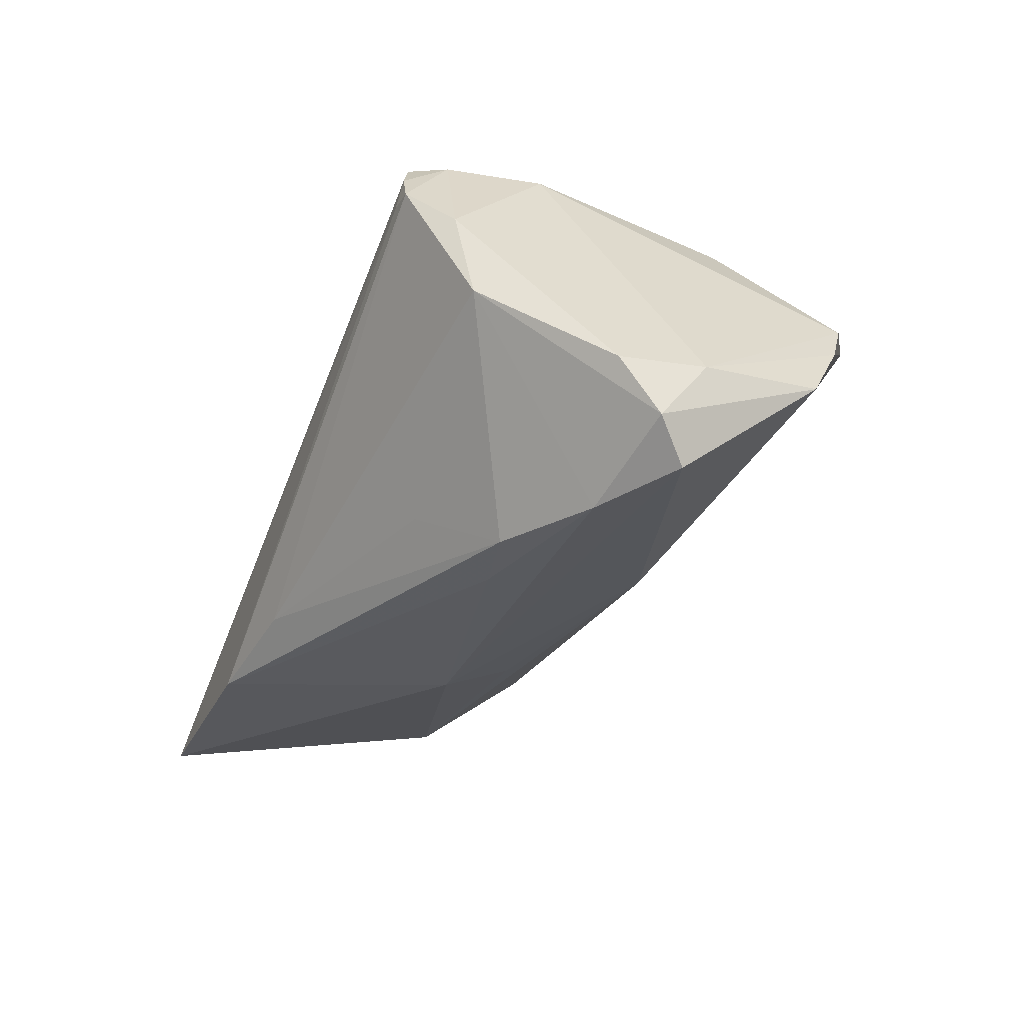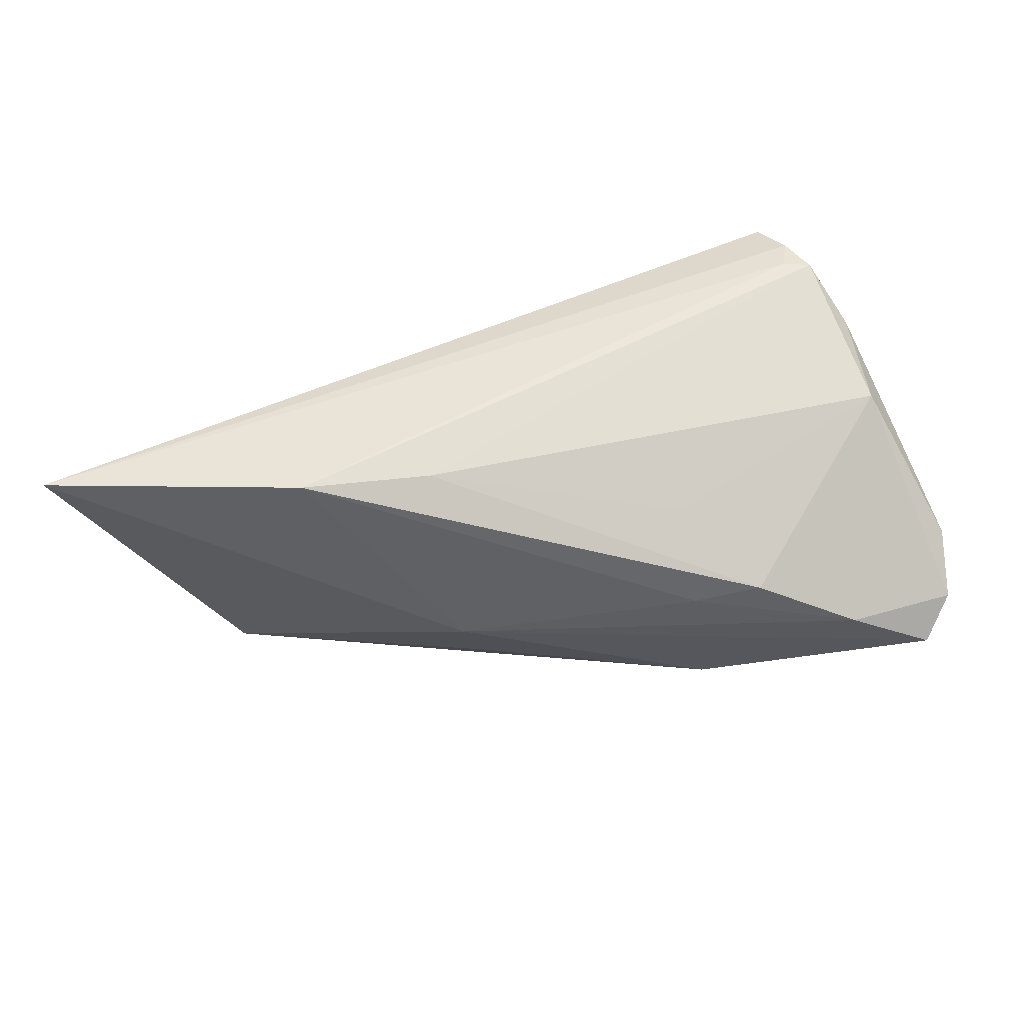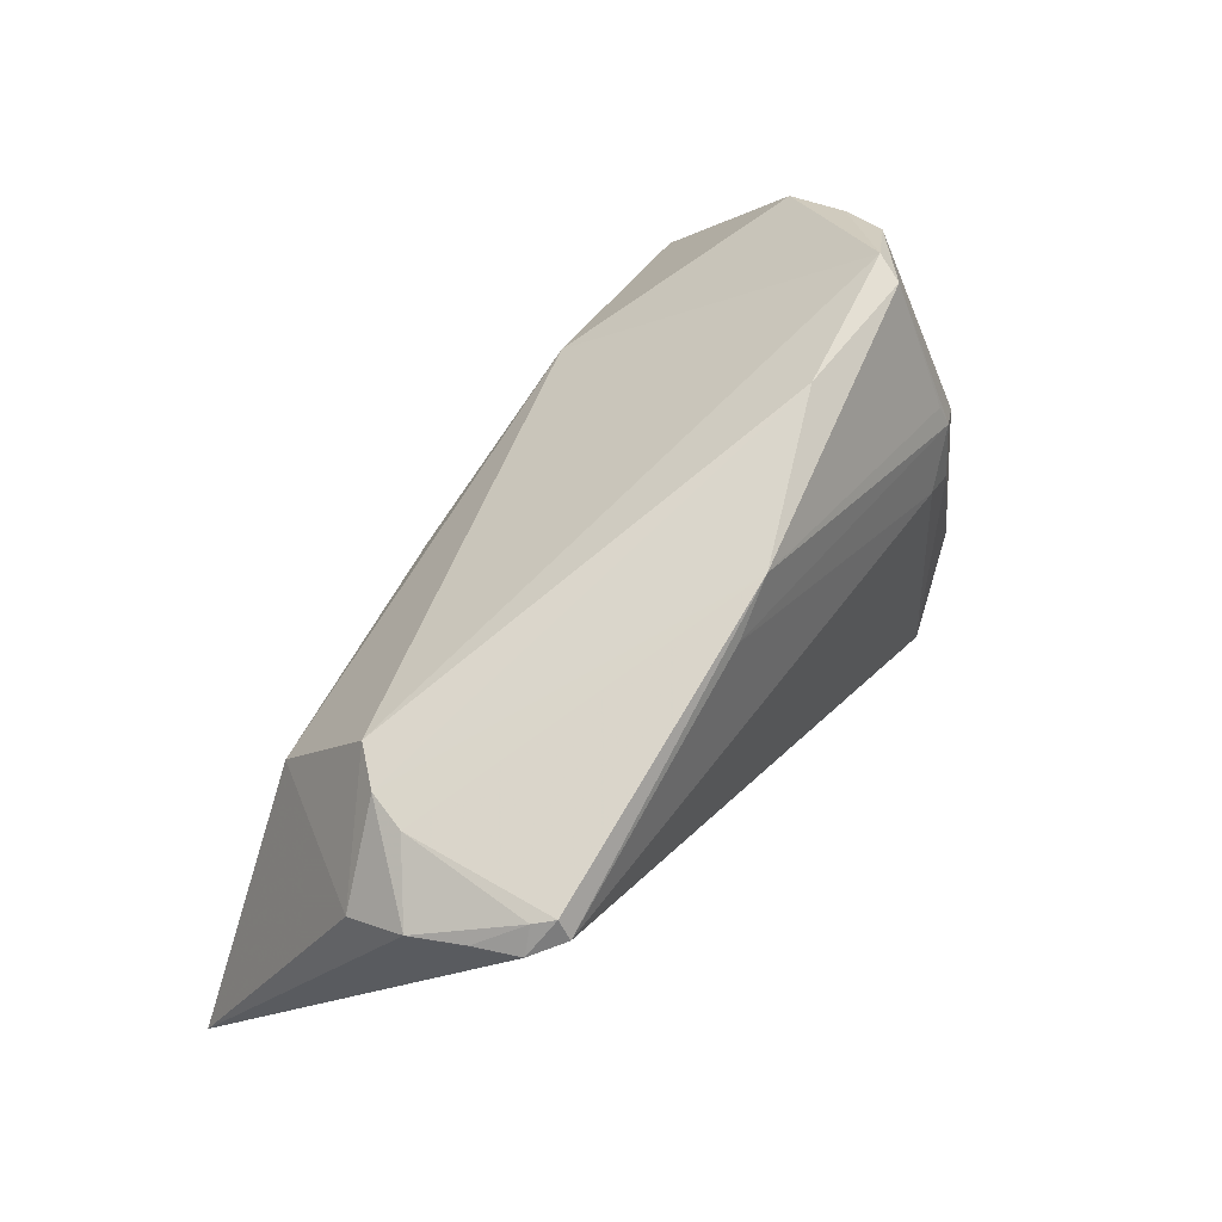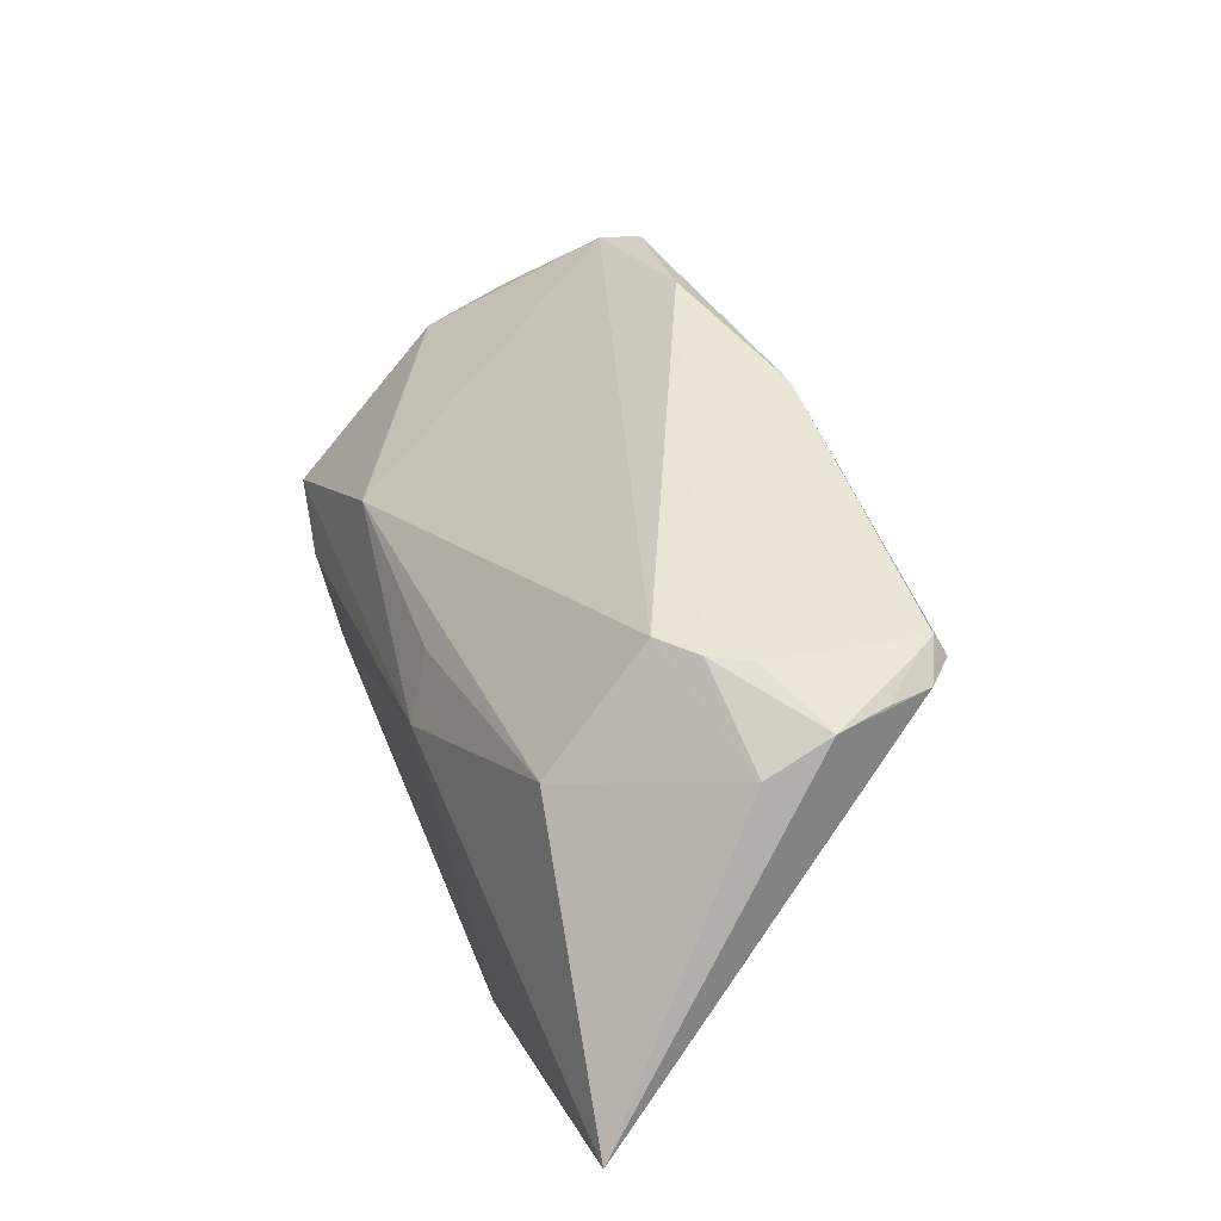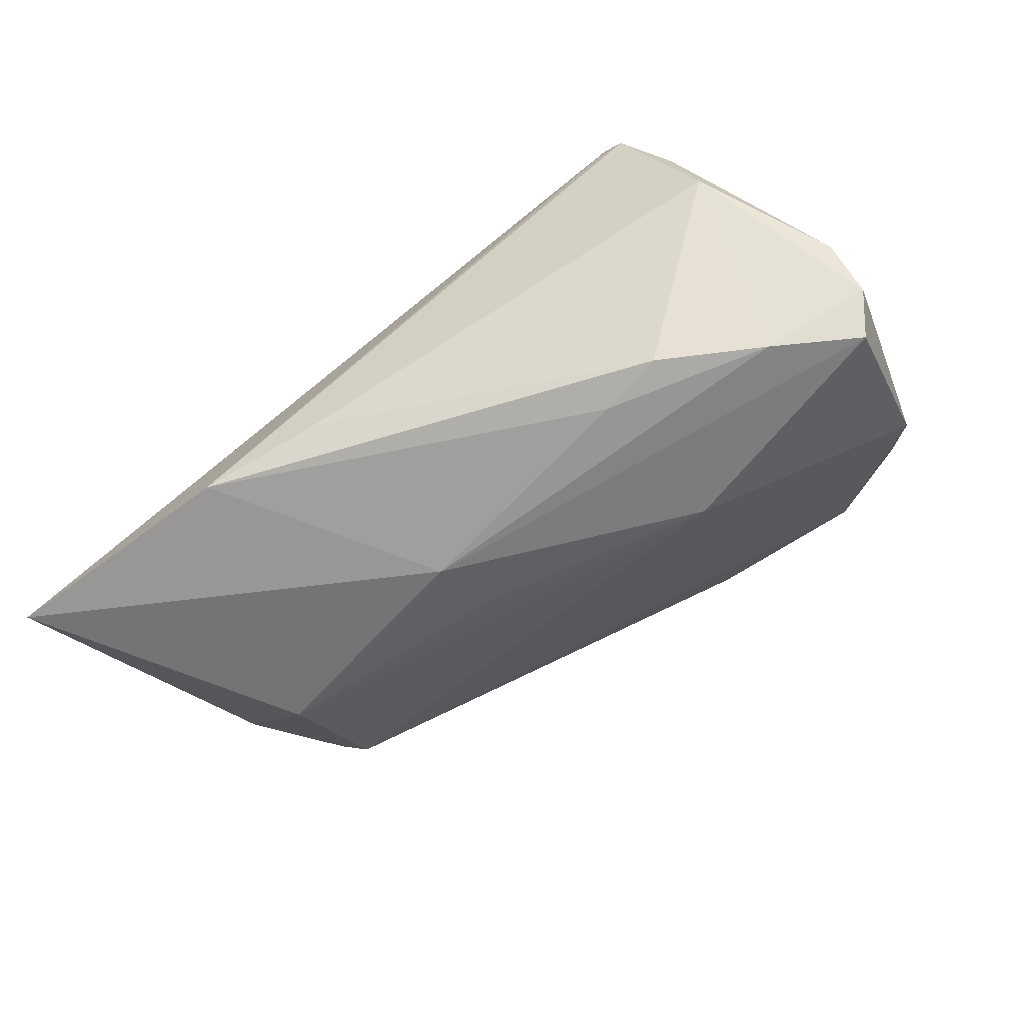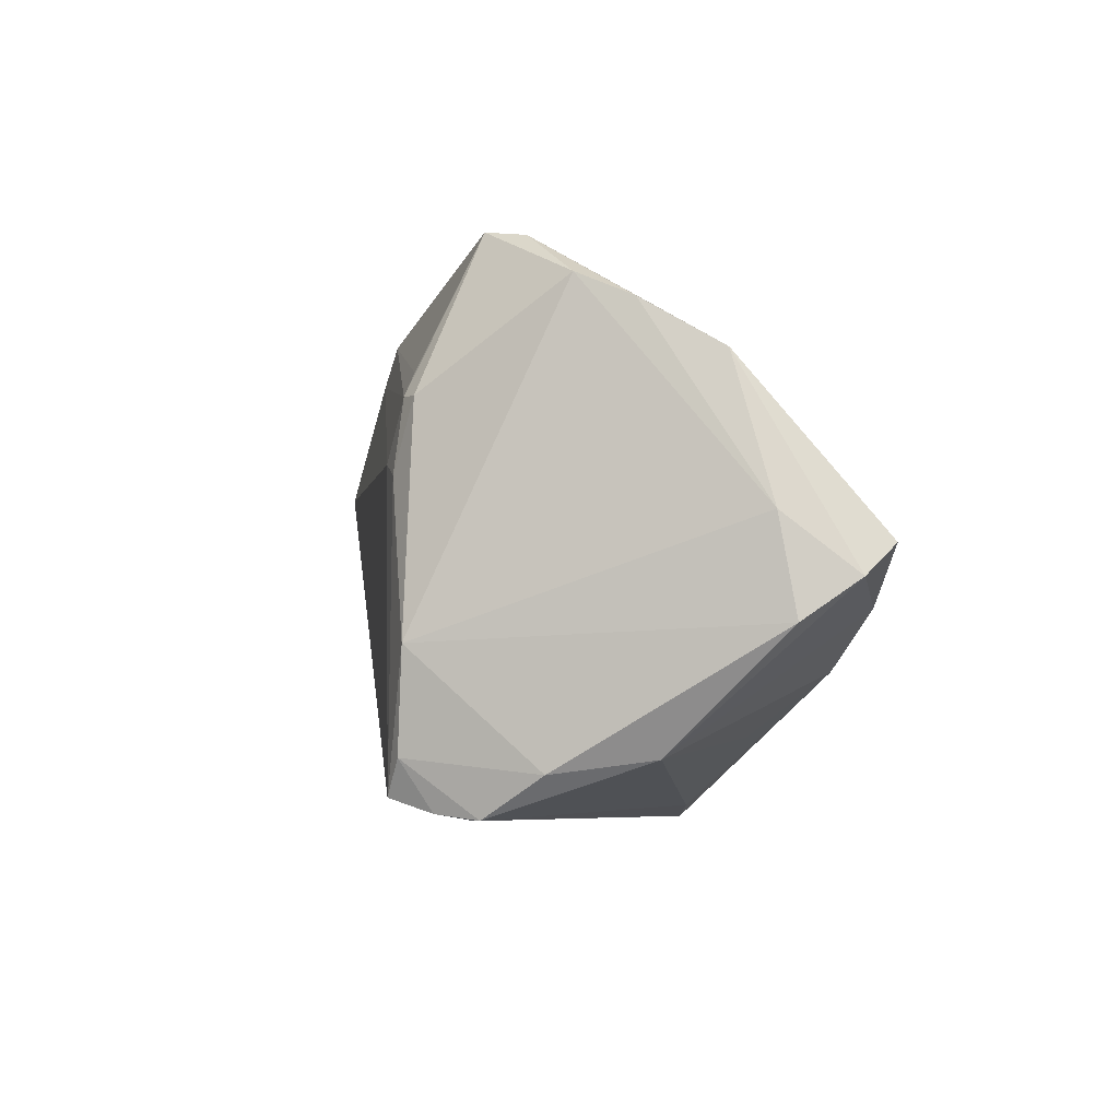
<metadata>
{"format":"obj","ext":"obj","renderer":"f3d","projection":"perspective","resolution":1024,"background":"white","views":[{"elev":-30.5,"azim":65.9,"up":"+Z"},{"elev":-38.7,"azim":-0.0,"up":"+Z"},{"elev":56.8,"azim":-58.5,"up":"+Y"},{"elev":27.7,"azim":-108.5,"up":"+Y"},{"elev":-67.5,"azim":33.8,"up":"+Z"},{"elev":-6.3,"azim":78.6,"up":"+Y"}]}
</metadata>
<code>
v 0.03587 0.0131 0.02296
v -0.04313 0.01416 0.01718
v 0.03634 -0.02513 0.02444
v -0.02509 -0.03163 -0.02164
v 0.03415 0.03161 0.01516
v -0.04704 0.01103 0.01238
v 0.03759 0.03066 0.01115
v -0.002462 0.02612 0.02
v 0.03319 0.01607 0.02255
v -0.03552 0.01614 -0.007814
v 0.04566 0.02493 0.007763
v 0.05198 0.0163 -0.007099
v 0.05377 -0.003521 -0.02412
v 0.03364 0.0133 0.02374
v 0.05581 -0.01203 -0.0129
v 0.04381 -0.02699 0.01033
v 0.05646 -0.007346 -0.01966
v 0.05544 -0.000642 -0.01092
v 0.03907 -0.03163 0.01622
v -0.006197 -0.006849 -0.02508
v -0.009873 -0.03011 -0.01849
v 0.0363 -0.03094 0.02063
v 0.02899 0.006649 0.02493
v -0.04153 0.01495 0.0009299
v -0.008982 0.02238 0.02067
v 0.04605 -0.02544 -0.001291
v 0.03096 -0.01539 -0.02444
v 0.03568 -0.03163 0.01646
v -0.03964 0.01546 -0.003846
v 0.01742 0.03163 0.01376
v -0.05646 -0.02961 -0.01961
v 0.04842 0.02201 0.001782
v 0.02095 -0.02233 -0.01765
v 0.0435 -0.009349 -0.02508
v -0.04918 0.01024 0.006058
v 0.02543 0.005698 -0.02245
v -0.0453 0.01119 0.01781
v -0.04158 0.01483 0.01945
v -0.04179 0.01224 0.02101
v 0.03322 -0.02924 0.02508
v 0.03863 -0.0134 0.0244
v -0.003894 0.0009038 -0.02249
v -0.03565 0.001889 -0.01923
v -0.04913 0.00641 -0.001393
v 0.023 -0.01345 -0.02504
v 0.03322 0.004878 0.02479
f 31 40 39
f 23 39 40
f 43 20 31
f 30 7 10
f 10 7 36
f 36 43 10
f 15 16 26
f 41 11 1
f 18 11 41
f 41 15 18
f 16 15 41
f 26 16 19
f 31 35 44
f 44 43 31
f 10 43 44
f 38 39 8
f 8 24 38
f 8 39 25
f 39 23 25
f 8 25 14
f 14 25 23
f 31 20 4
f 20 45 4
f 4 28 31
f 4 19 28
f 29 30 10
f 10 44 29
f 29 24 8
f 8 30 29
f 35 24 29
f 29 44 35
f 20 43 42
f 42 36 20
f 43 36 42
f 20 36 13
f 28 19 22
f 22 40 31
f 31 28 22
f 16 41 3
f 3 19 16
f 3 22 19
f 3 41 40
f 40 22 3
f 2 24 35
f 2 38 24
f 39 38 37
f 31 39 37
f 38 2 37
f 37 35 31
f 8 14 9
f 46 14 23
f 46 23 40
f 40 41 46
f 46 41 1
f 1 14 46
f 27 4 45
f 34 45 20
f 20 13 34
f 34 27 45
f 26 27 34
f 12 13 36
f 12 36 7
f 6 2 35
f 35 37 6
f 6 37 2
f 7 30 5
f 5 30 8
f 8 9 5
f 1 11 5
f 5 11 7
f 5 14 1
f 5 9 14
f 4 27 21
f 26 19 21
f 19 4 21
f 17 15 26
f 26 34 17
f 17 34 13
f 18 15 17
f 17 12 18
f 13 12 17
f 7 11 32
f 32 12 7
f 32 11 18
f 18 12 32
f 33 27 26
f 26 21 33
f 33 21 27

</code>
